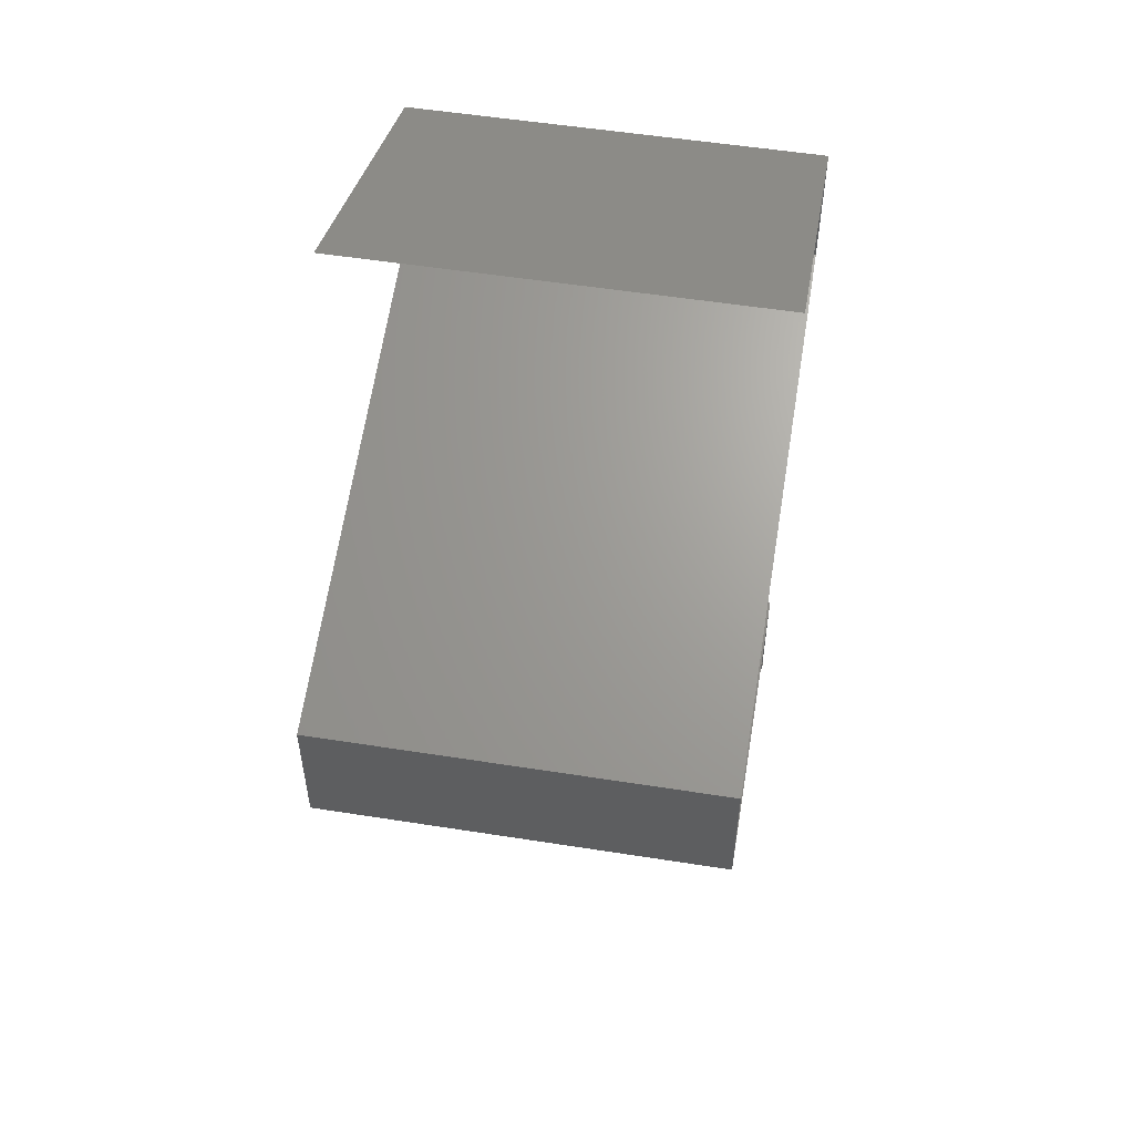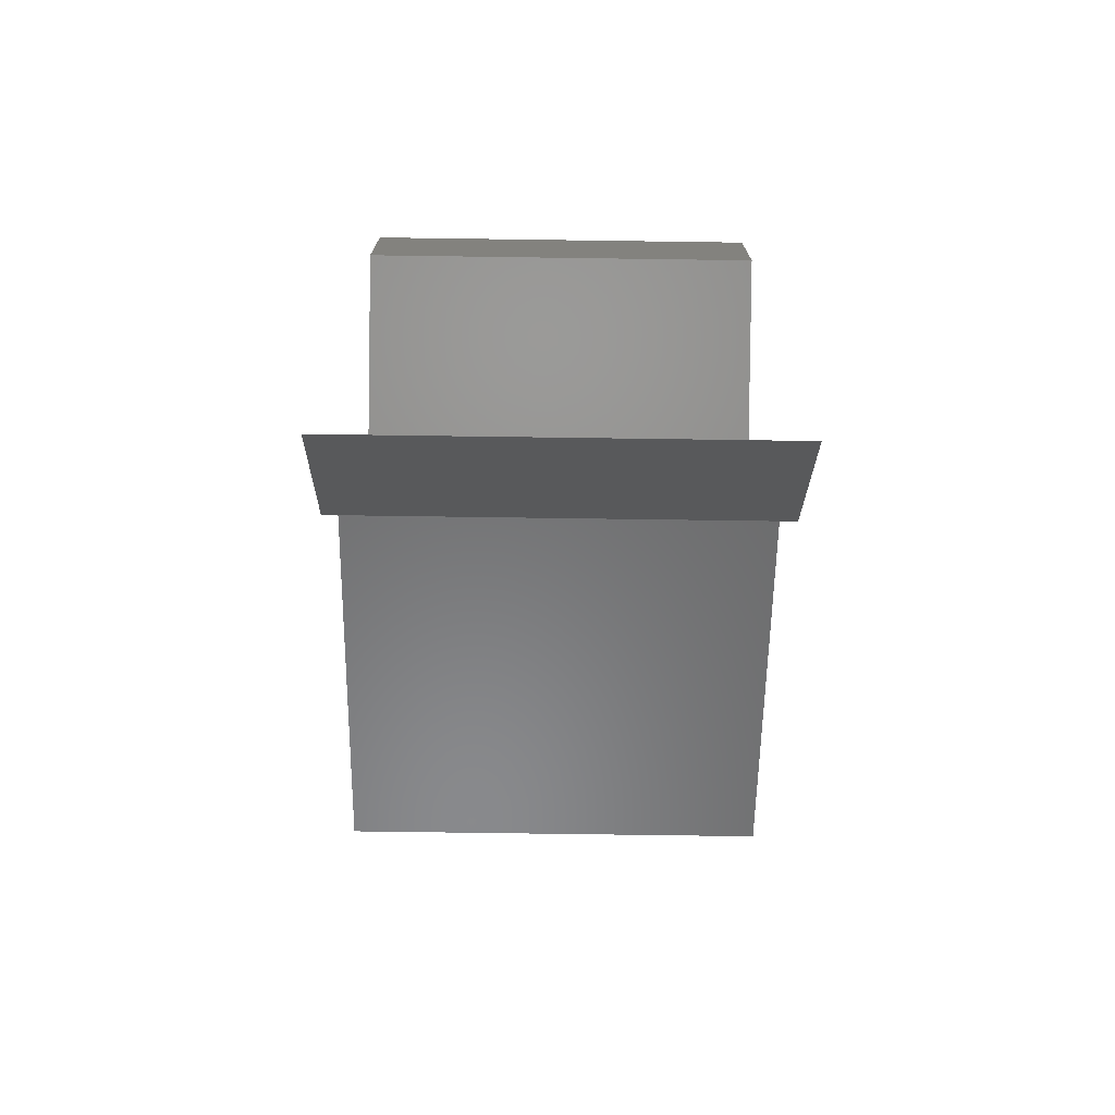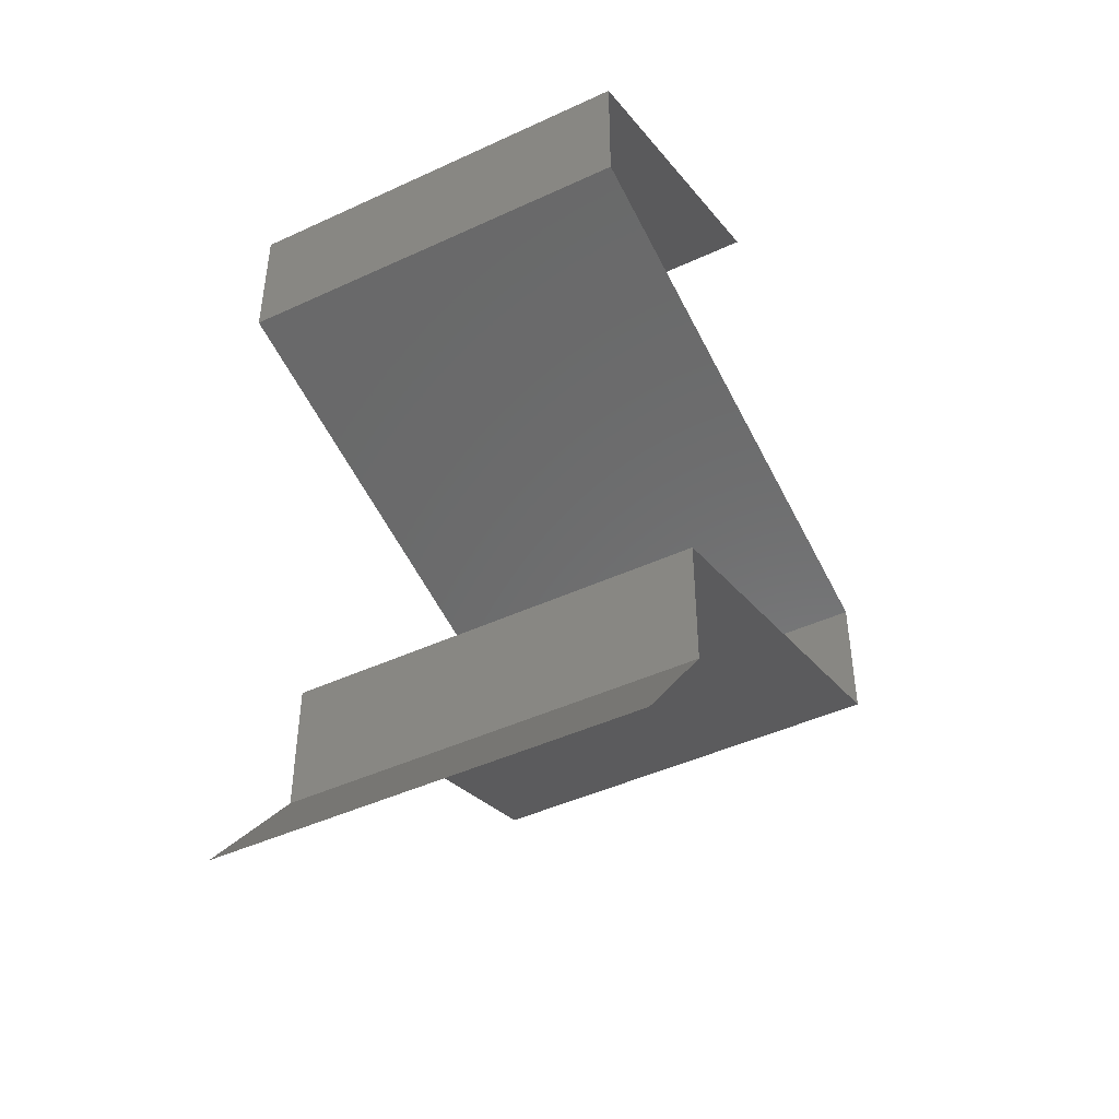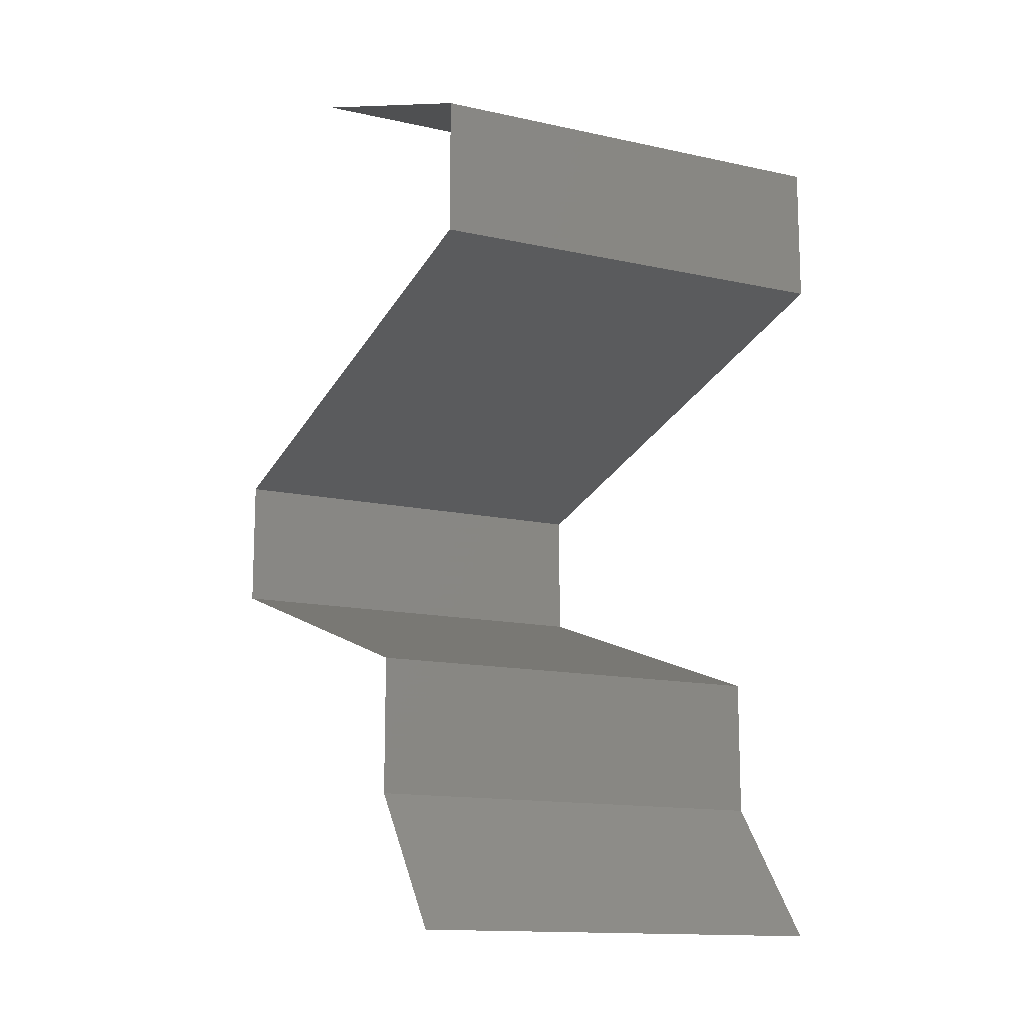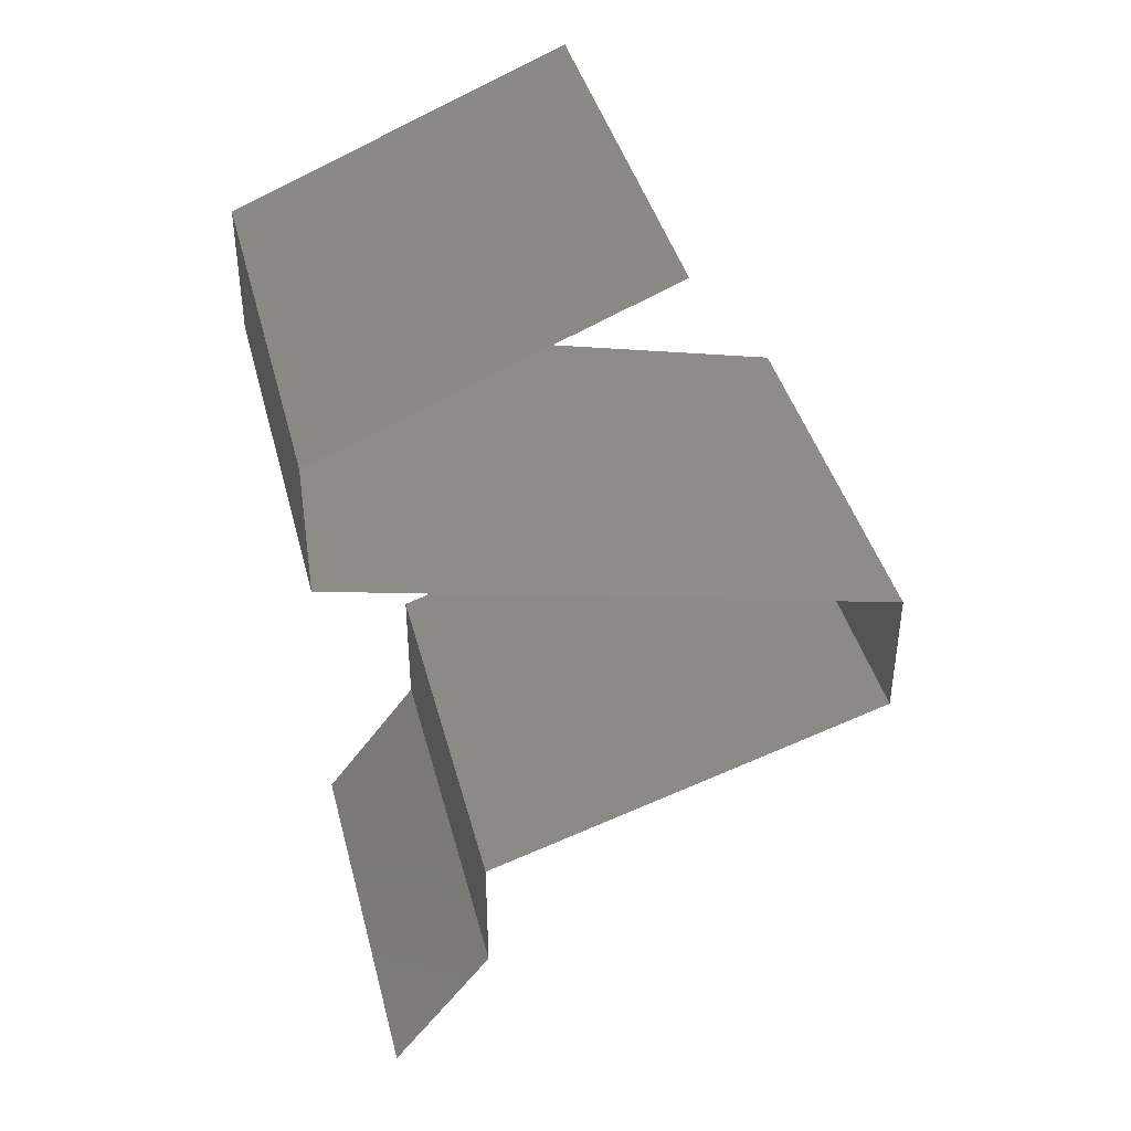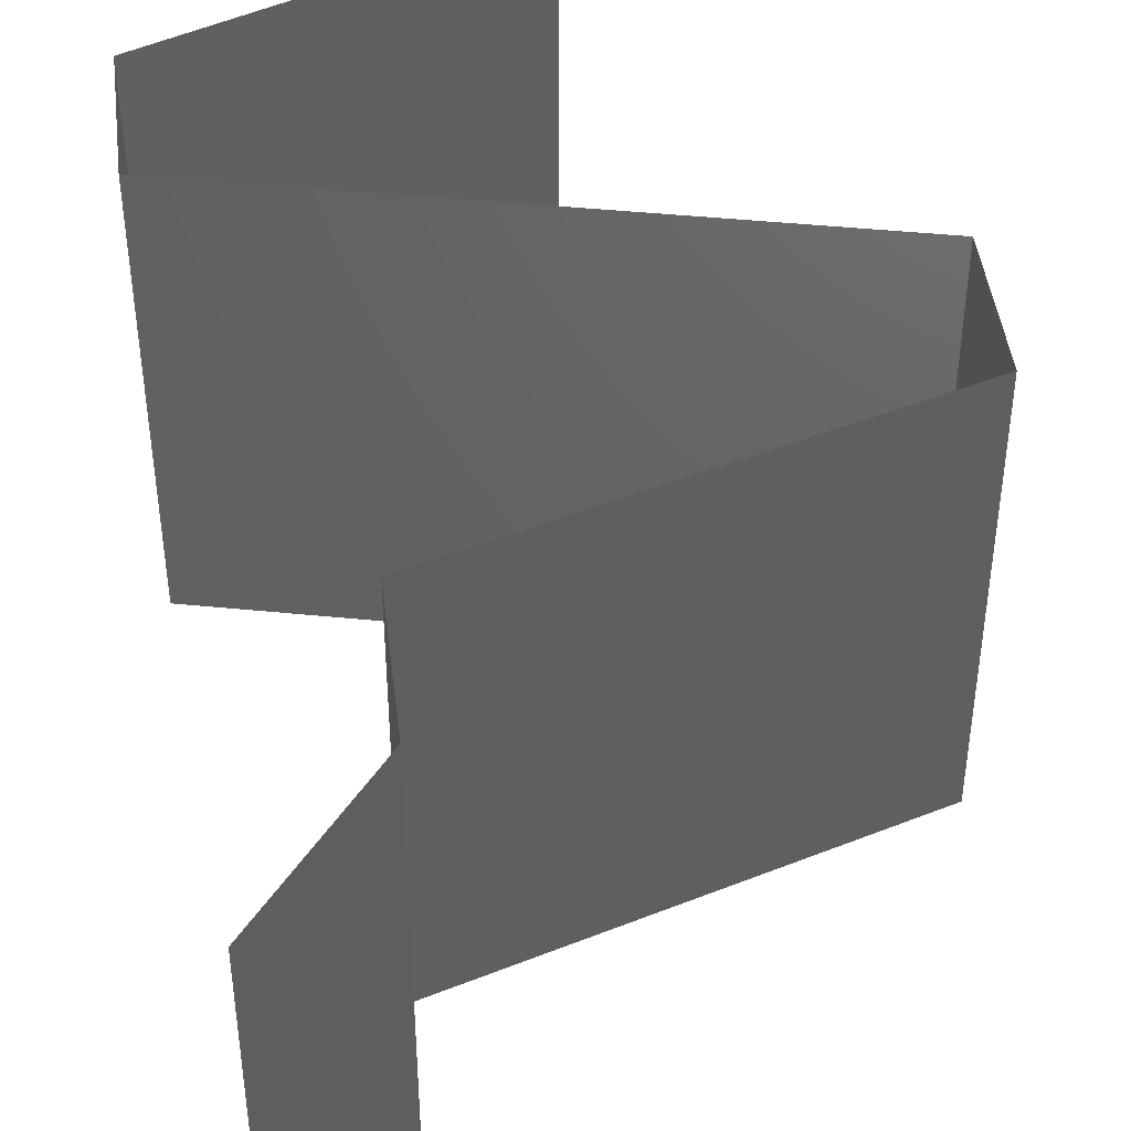
<metadata>
{"format":"stl","ext":"stl","renderer":"f3d","projection":"perspective","resolution":1024,"background":"white","views":[{"elev":53.9,"azim":99.5,"up":"+Y"},{"elev":-73.6,"azim":-90.8,"up":"+Y"},{"elev":-45.1,"azim":-61.8,"up":"+Y"},{"elev":-13.8,"azim":-116.4,"up":"+Y"},{"elev":40.7,"azim":-14.2,"up":"+Y"},{"elev":44.9,"azim":-6.9,"up":"+Z"}]}
</metadata>
<code>
# stl→obj: 54 verts, 80 faces
v 0.016 0.0455 0.02
v 0.024 0.04875 0.02
v 0.02274 0.04824 0.01237
v 0.016 0.0455 0.01
v 0.032 0.052 0.01
v 0.032 0.052 0
v 0.02653 0.04978 0.006373
v 0.032 0.052 0.02
v 0.02786 0.05032 0.015
v 0.016 0.0455 0
v 0.02111 0.04758 0.005711
v 0.024 0.04875 0
v 0.016 0.039 0.02
v 0.016 0.04225 0.015
v 0.016 0.039 0.01
v 0.016 0.04225 0.005
v 0.016 0.039 0
v 0.034 0.03467 0.02
v 0.025 0.03683 0.02
v 0.0295 0.03575 0.01198
v 0.02245 0.03745 0.01314
v 0.043 0.0325 0.01
v 0.043 0.0325 0.02
v 0.03655 0.03405 0.01314
v 0.0295 0.03575 0.00486
v 0.03679 0.034 0.006343
v 0.02221 0.0375 0.006343
v 0.043 0.0325 0
v 0.025 0.03683 0
v 0.034 0.03467 0
v 0.043 0.026 0.01
v 0.043 0.02925 0.005
v 0.043 0.02925 0.015
v 0.043 0.026 0
v 0.043 0.026 0.02
v 0.03538 0.02352 0.007896
v 0.033 0.02275 0
v 0.023 0.0195 0.02
v 0.033 0.02275 0.02
v 0.02994 0.02176 0.01264
v 0.023 0.0195 0.01
v 0.023 0.0195 0
v 0.02881 0.02139 0.006003
v 0.038 0.02437 0.015
v 0.023 0.013 0.01
v 0.023 0.01625 0.005
v 0.023 0.01625 0.015
v 0.023 0.013 0
v 0.023 0.013 0.02
v 0.0205 0.00975 0.015
v 0.018 0.0065 0
v 0.018 0.0065 0.01
v 0.0205 0.00975 0.005
v 0.018 0.0065 0.02
f 1 2 3
f 4 1 3
f 5 6 7
f 8 5 9
f 10 4 11
f 6 12 7
f 7 3 9
f 2 8 9
f 5 7 9
f 12 10 11
f 11 3 7
f 11 4 3
f 3 2 9
f 12 11 7
f 13 1 14
f 15 4 16
f 10 17 16
f 4 15 14
f 4 10 16
f 1 4 14
f 17 15 16
f 15 13 14
f 18 19 20
f 13 15 21
f 22 23 24
f 23 18 24
f 19 13 21
f 20 25 26
f 25 20 27
f 28 22 26
f 15 17 27
f 24 20 26
f 20 21 27
f 17 29 27
f 30 28 26
f 20 19 21
f 18 20 24
f 29 30 25
f 25 30 26
f 29 25 27
f 22 24 26
f 21 15 27
f 31 22 32
f 22 31 33
f 28 34 32
f 35 23 33
f 22 28 32
f 23 22 33
f 34 31 32
f 31 35 33
f 31 34 36
f 34 37 36
f 38 39 40
f 41 38 40
f 37 42 43
f 39 35 44
f 35 31 44
f 42 41 43
f 40 39 44
f 36 40 44
f 37 43 36
f 31 36 44
f 36 43 40
f 43 41 40
f 45 41 46
f 41 45 47
f 42 48 46
f 49 38 47
f 41 42 46
f 38 41 47
f 48 45 46
f 45 49 47
f 49 45 50
f 51 52 53
f 45 48 53
f 52 54 50
f 54 49 50
f 52 45 53
f 45 52 50
f 48 51 53

</code>
